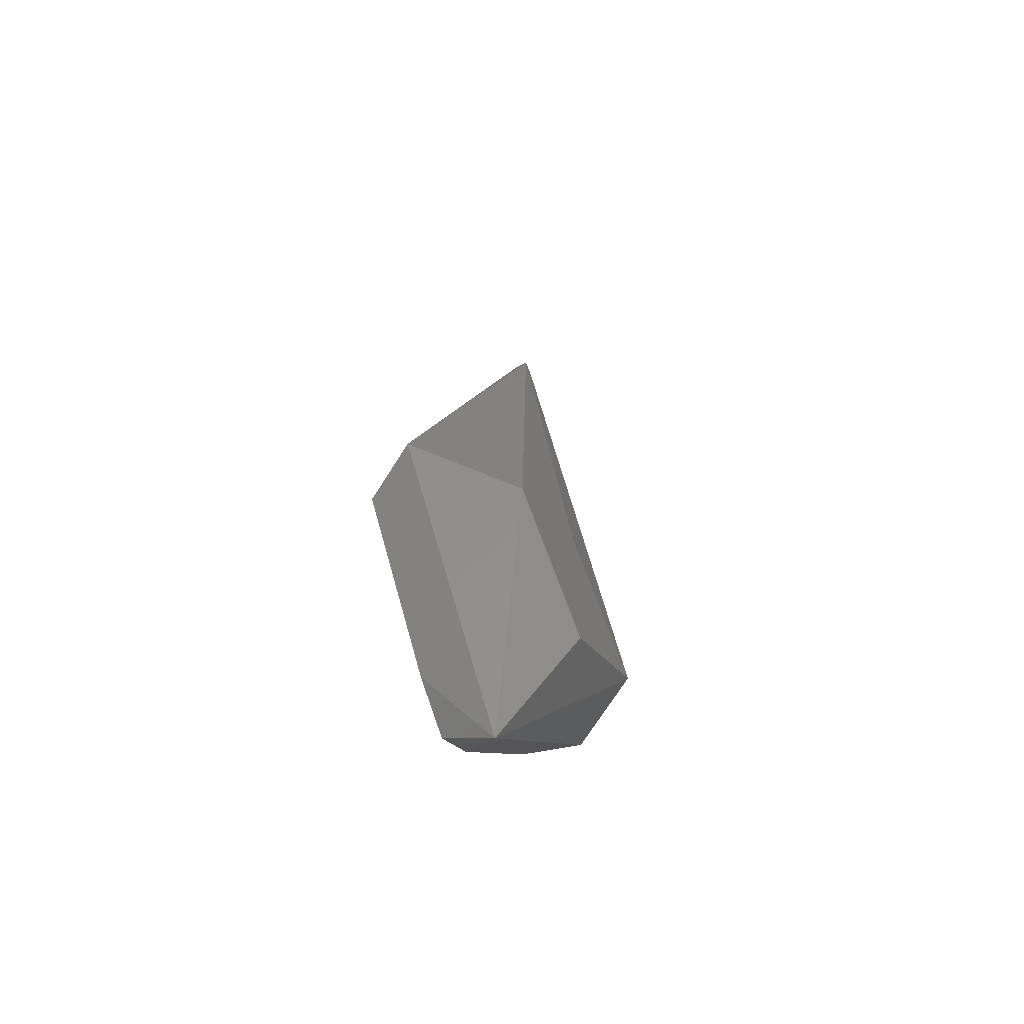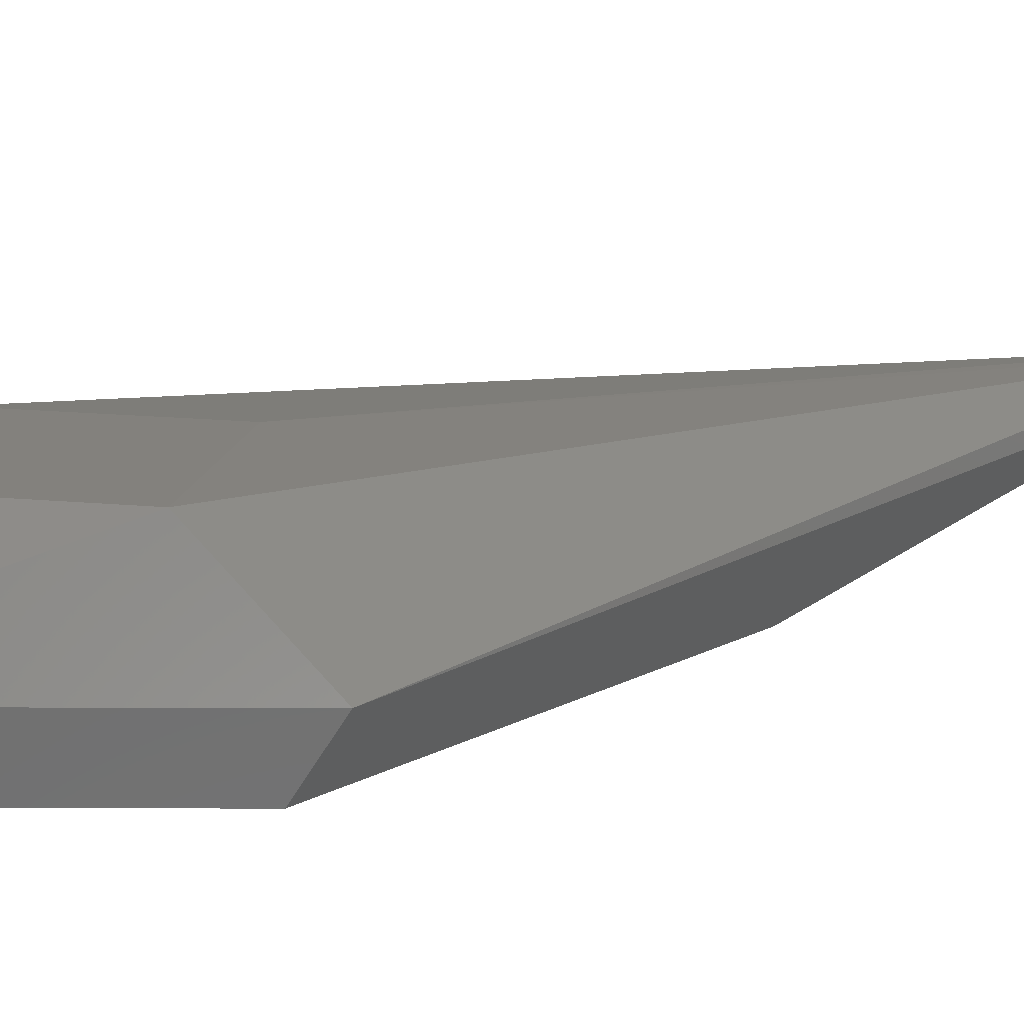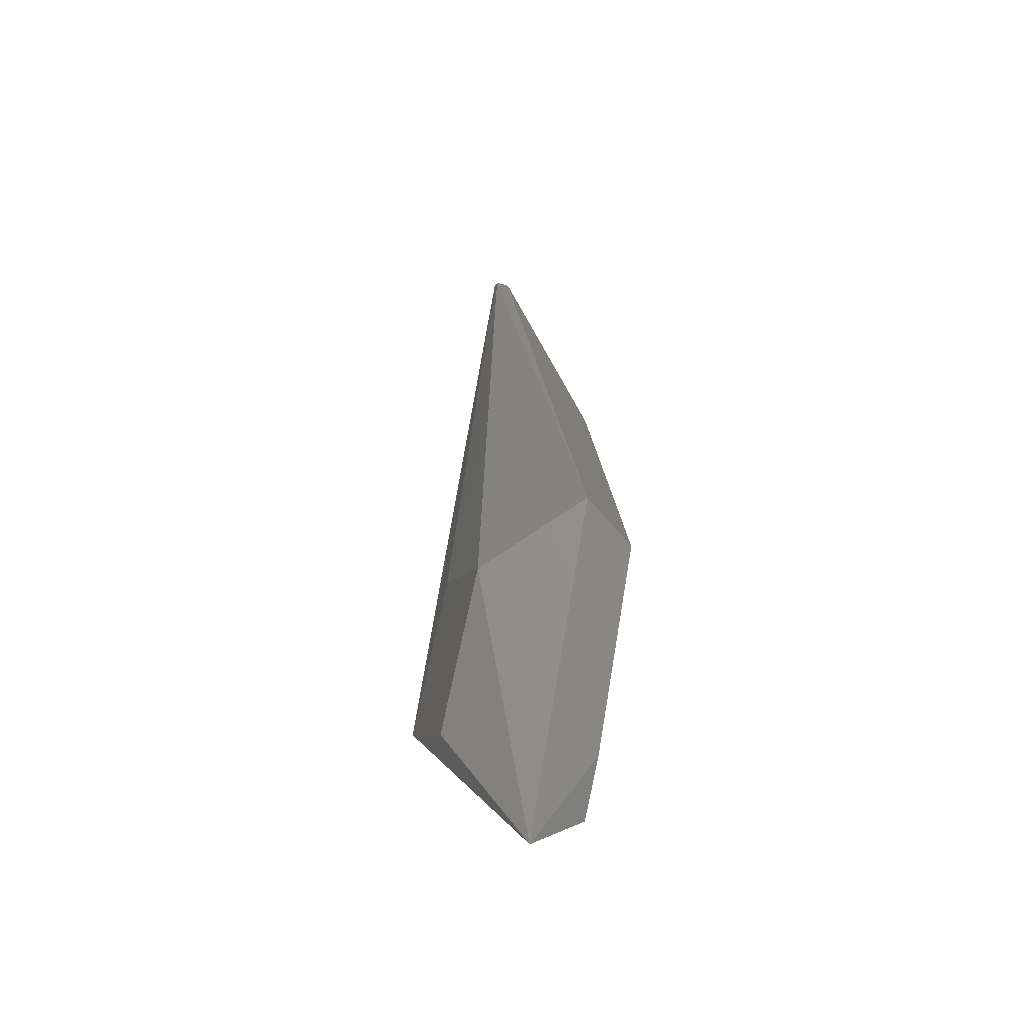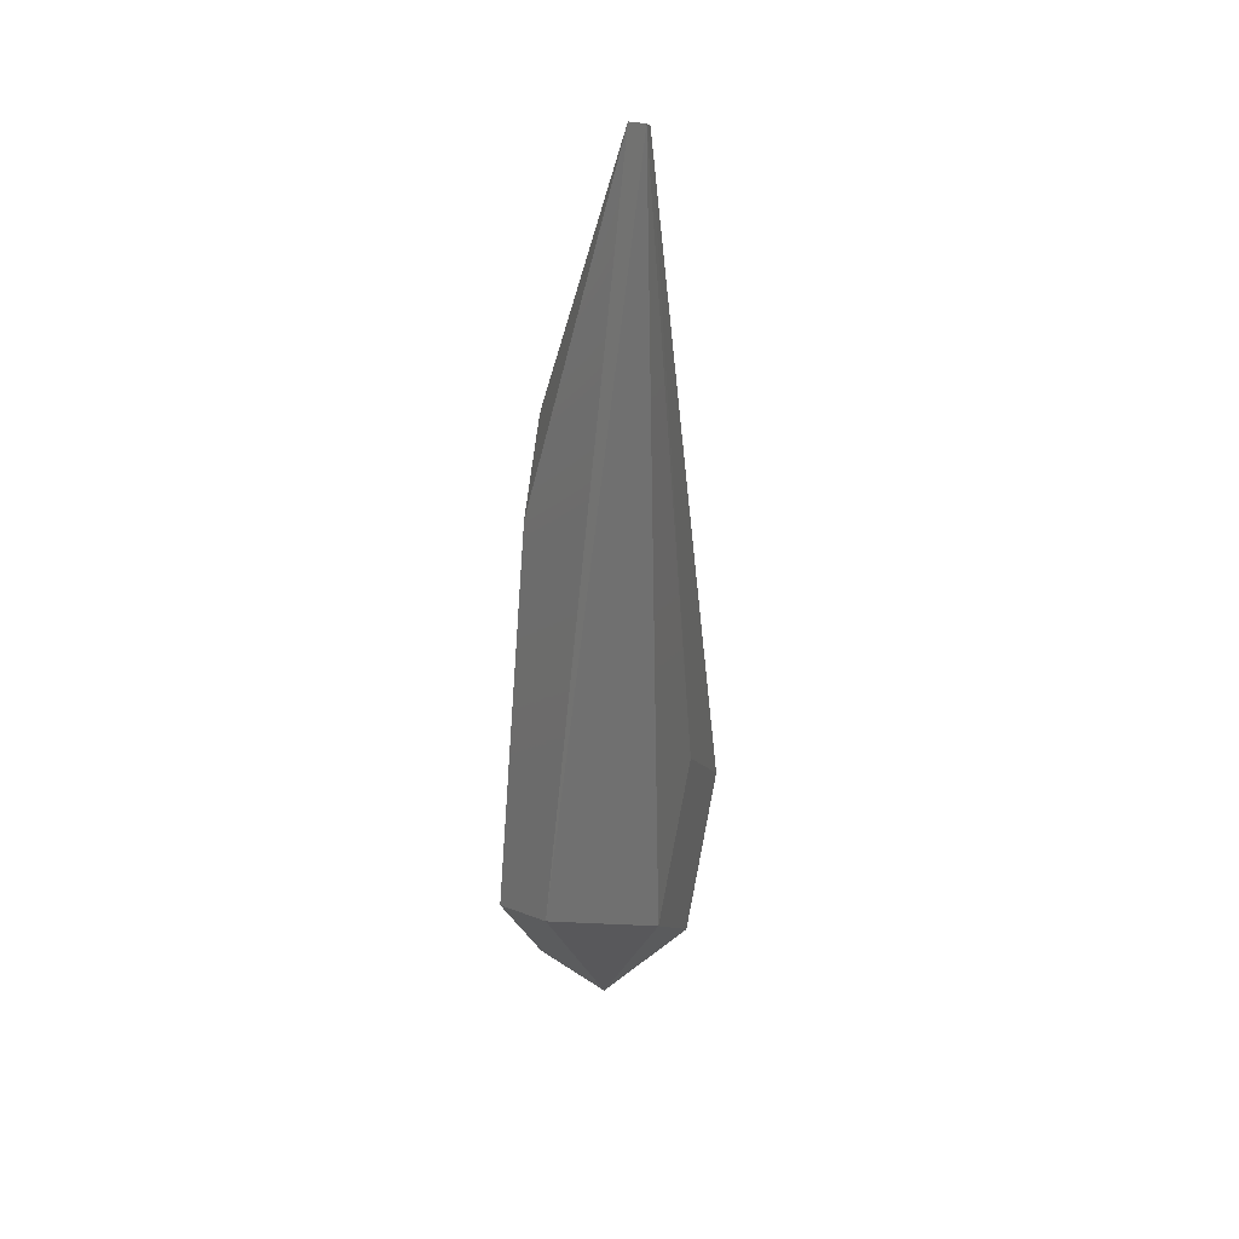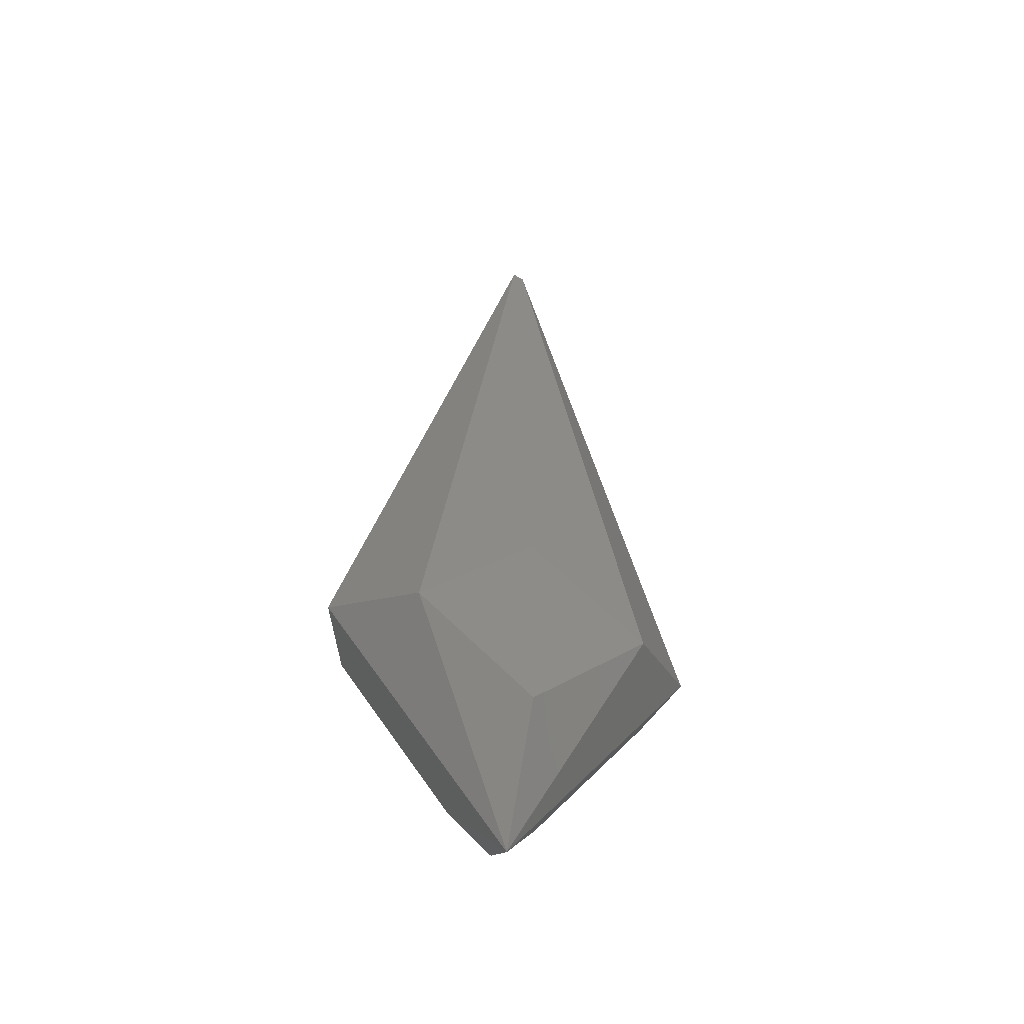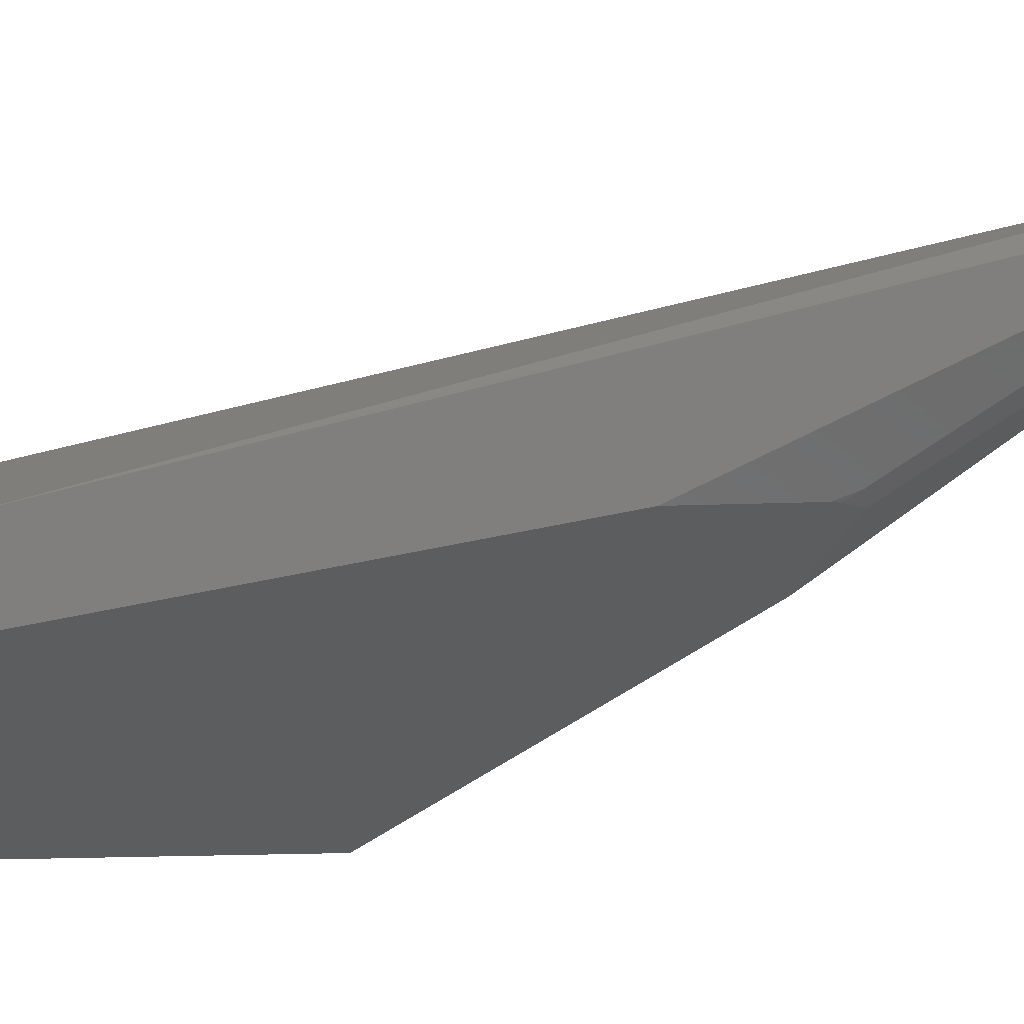
<metadata>
{"format":"stl","ext":"stl","renderer":"f3d","projection":"perspective","resolution":1024,"background":"white","views":[{"elev":-67.5,"azim":-62.6,"up":"+Y"},{"elev":15.8,"azim":56.7,"up":"+Z"},{"elev":-53.4,"azim":72.4,"up":"+Y"},{"elev":37.2,"azim":-74.2,"up":"+Y"},{"elev":-53.5,"azim":-16.4,"up":"+Y"},{"elev":-30.8,"azim":126.1,"up":"+Z"}]}
</metadata>
<code>
# stl→obj: 24 verts, 44 faces
v -0.03535 5.061 0.2293
v -1.75 -1.5 0
v -0.03535 5.061 0.3707
v -1.061 -2 0.8107
v 0.4046 -3.314 -0.5
v 0 -4.125 0
v 0 -3.719 -0.5
v 0.1052 2.343 -0.5
v 0.06824 2.38 -0.5
v 0.07071 2.5 -0.4707
v 1.75 -1.5 0
v 0.07071 5 0.2293
v 0.07071 5 0.3707
v 0 -0.9393 0.8107
v 0 -3.061 0.8107
v 1.061 -2 0.8107
v 0.5395 1.685 -0.5
v 1.487 -1.691 -0.5
v -0.4046 -3.314 -0.5
v -1.487 -1.691 -0.5
v -0.03412 2.439 -0.5
v -0.03535 2.561 -0.4707
v -0.5209 1.717 -0.5
v -0.07111 2.402 -0.5
f 1 2 3
f 3 2 4
f 5 6 7
f 8 9 10
f 11 12 13
f 3 4 14
f 15 6 16
f 10 17 8
f 17 10 12
f 12 3 13
f 3 12 1
f 14 15 16
f 15 14 4
f 11 5 18
f 5 11 6
f 19 2 20
f 2 19 6
f 6 19 7
f 11 13 16
f 21 10 9
f 10 21 22
f 11 17 12
f 17 11 18
f 16 6 11
f 23 2 1
f 2 23 20
f 15 4 6
f 4 2 6
f 13 14 16
f 13 3 14
f 22 12 10
f 12 22 1
f 21 24 22
f 23 22 24
f 22 23 1
f 20 18 5
f 18 20 17
f 17 23 8
f 19 5 7
f 24 8 23
f 8 24 9
f 20 5 19
f 9 24 21
f 17 20 23

</code>
